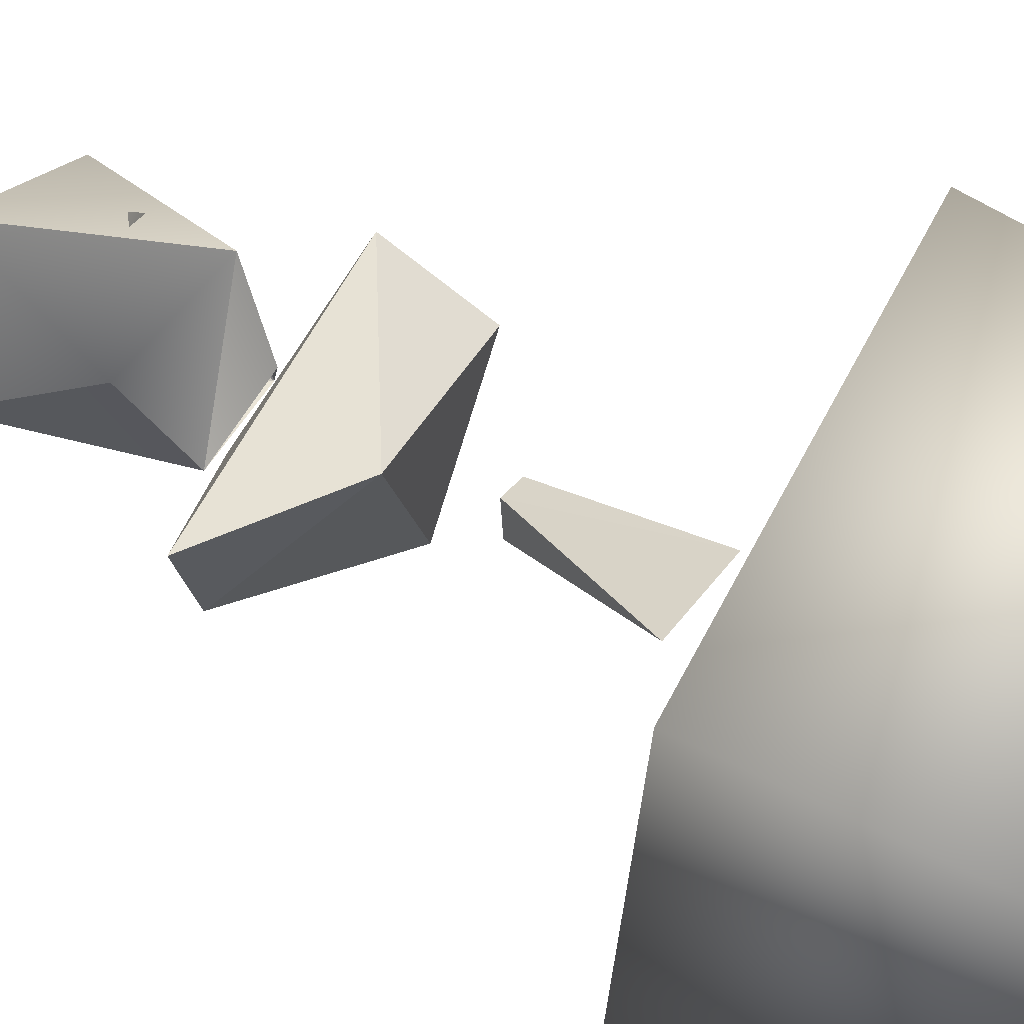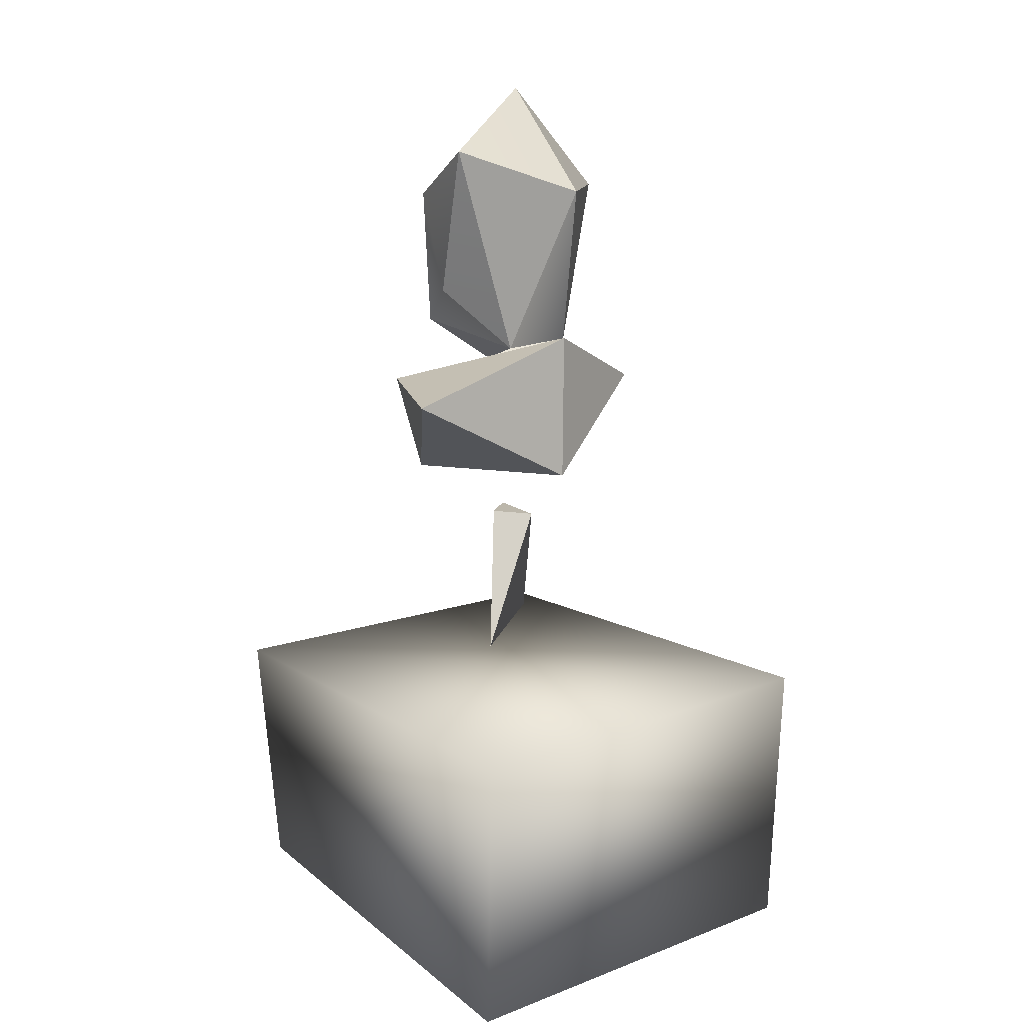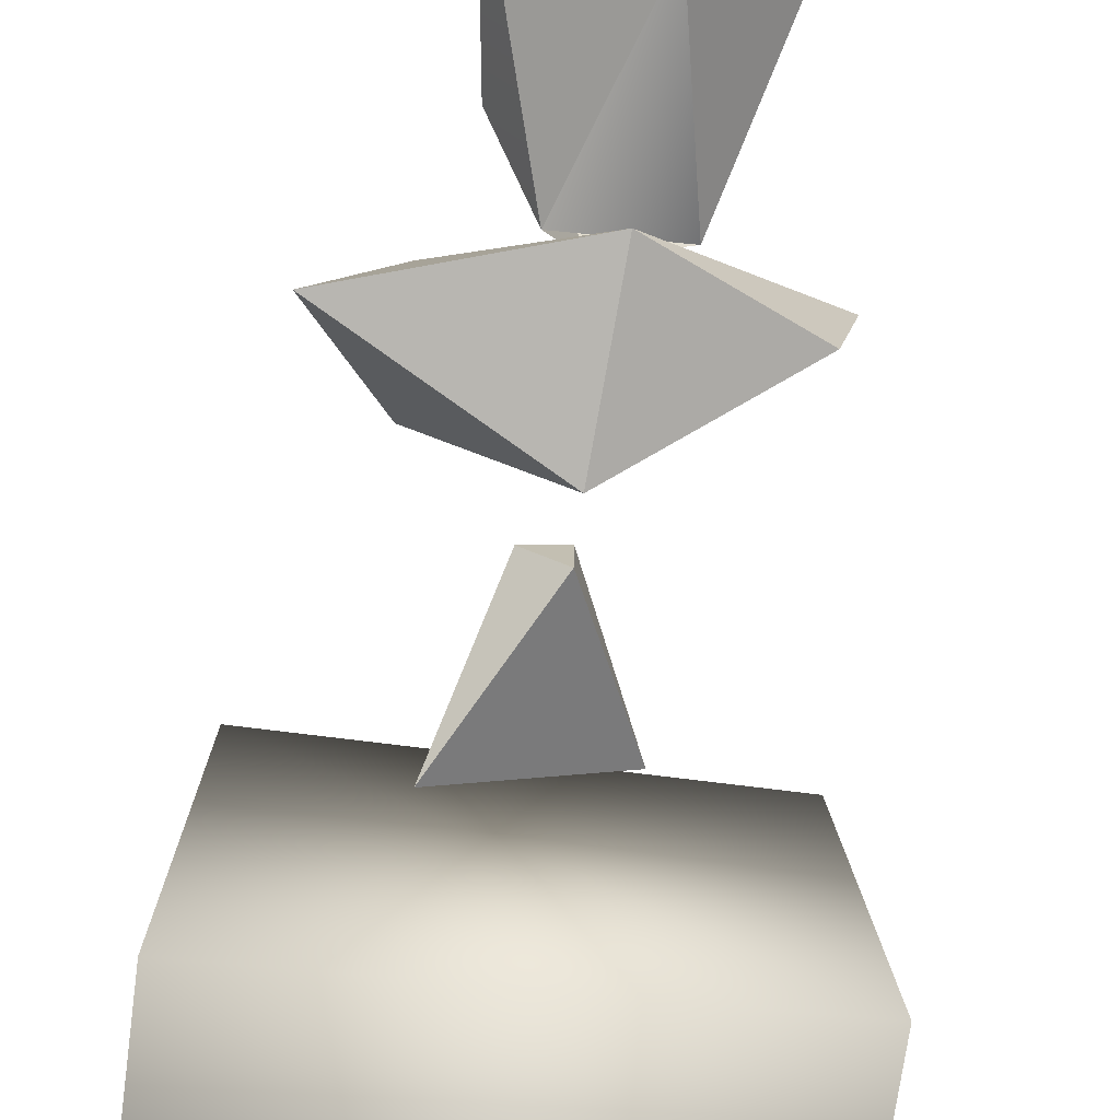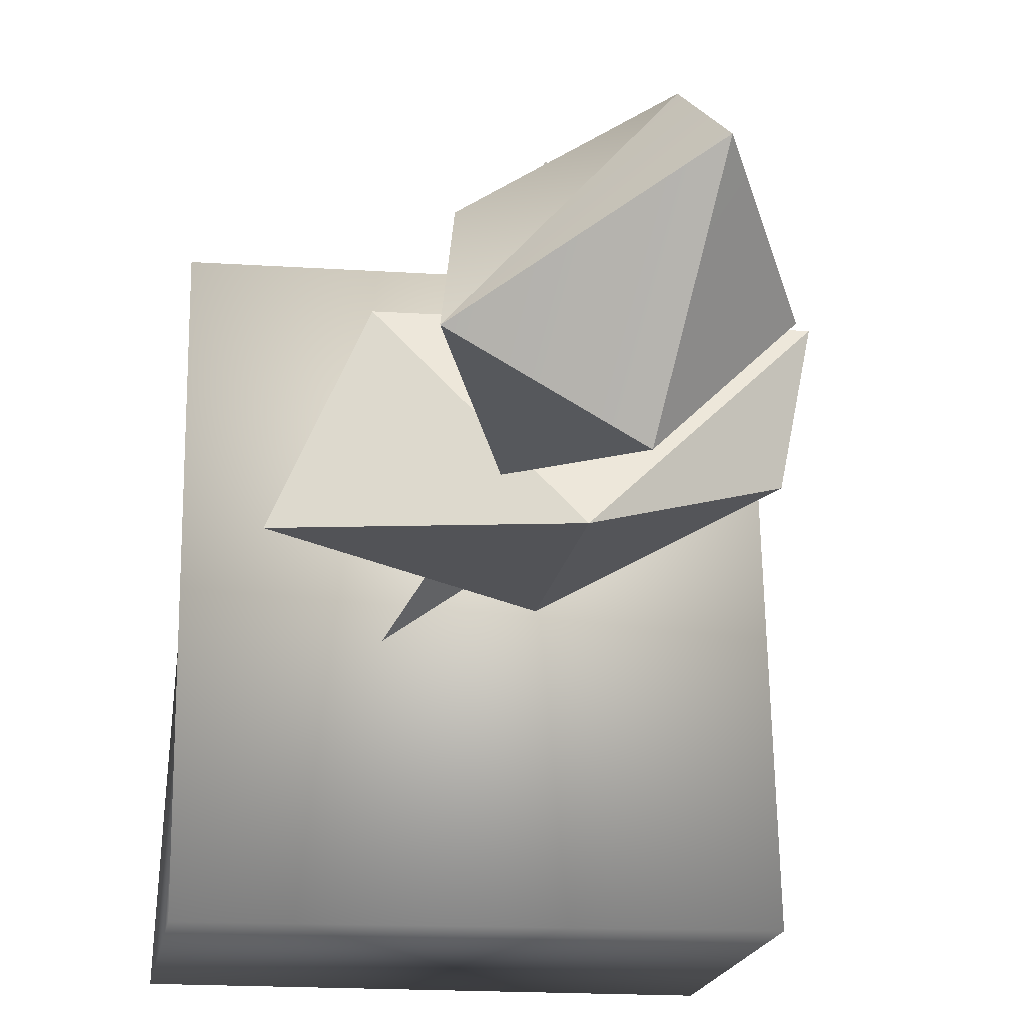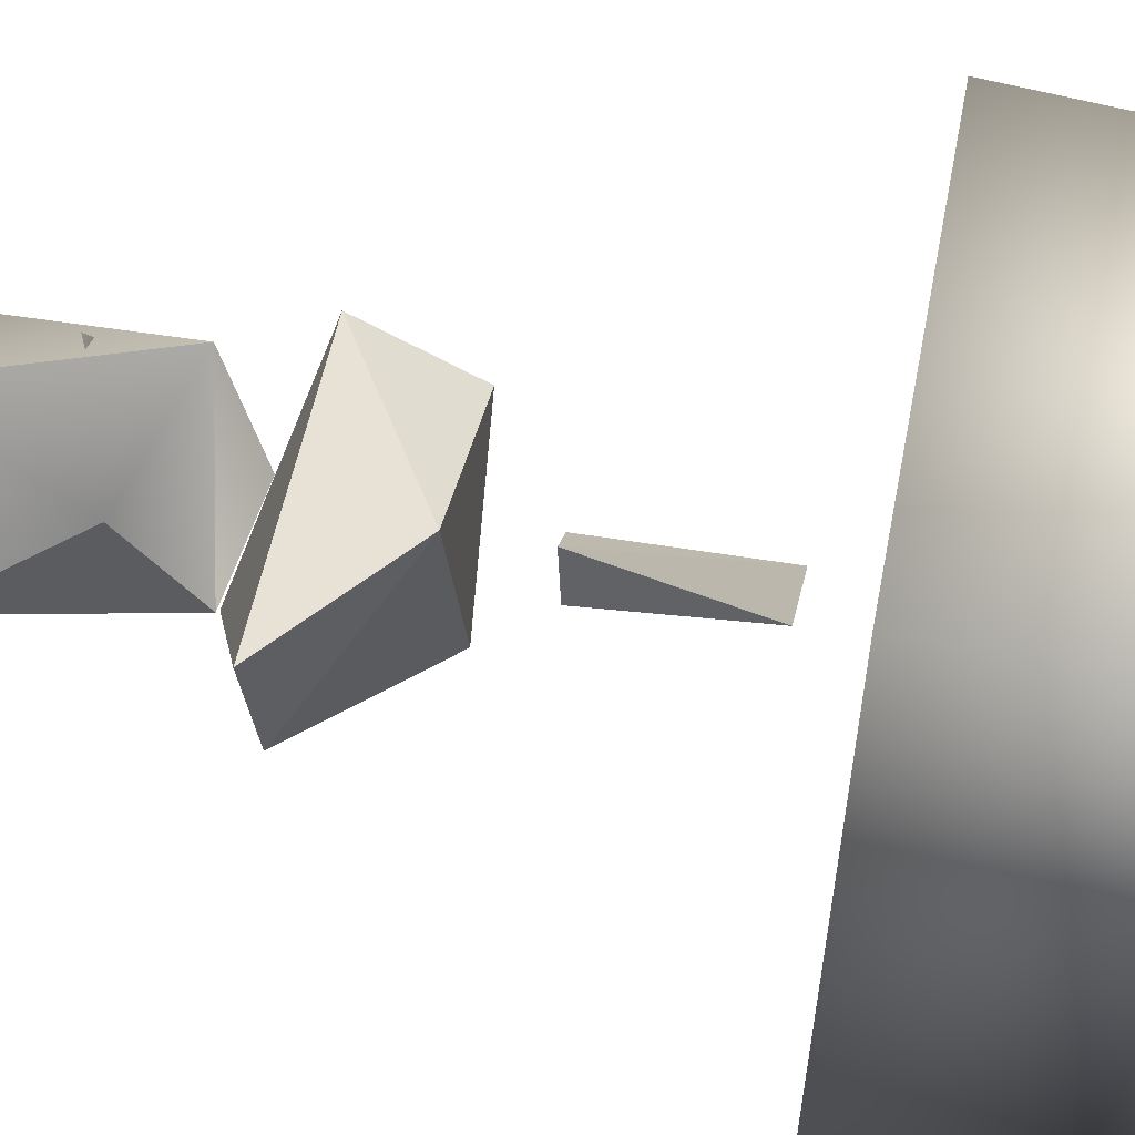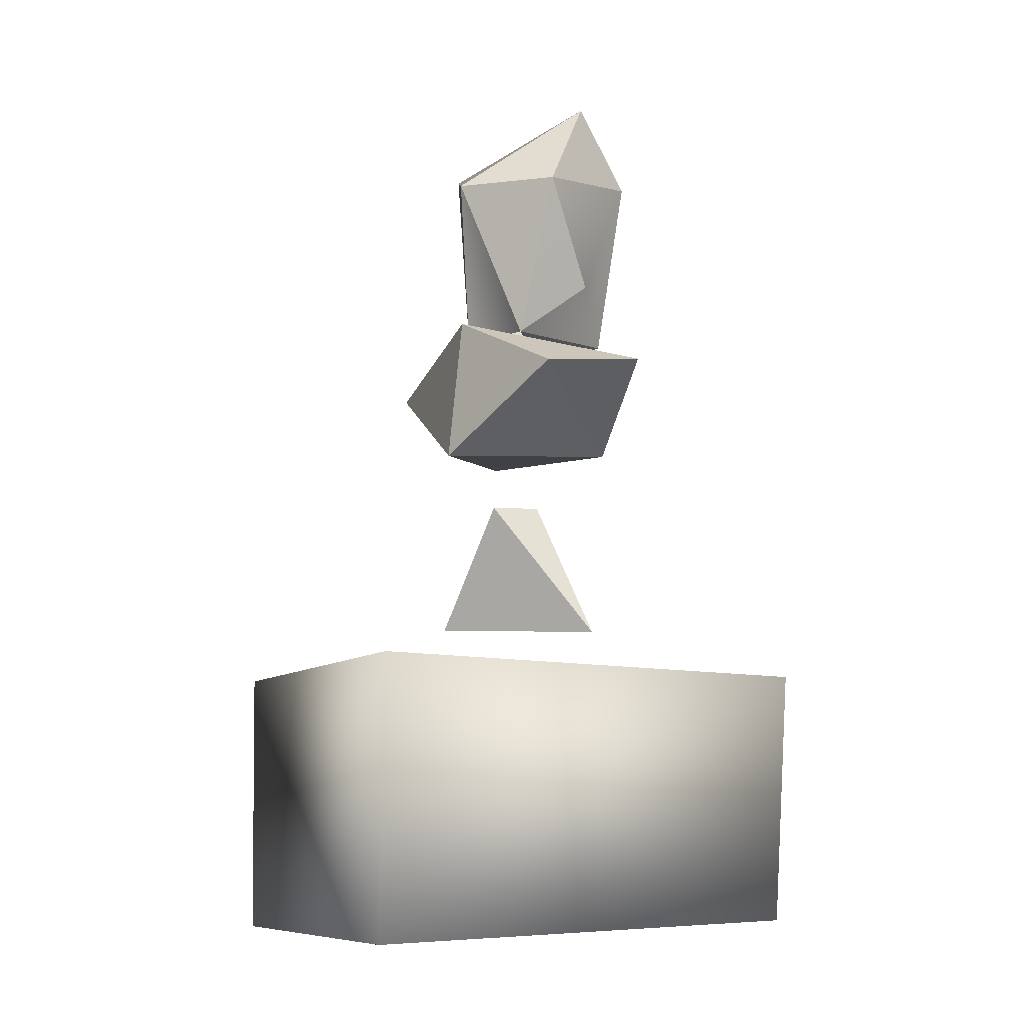
<metadata>
{"format":"obj","ext":"obj","renderer":"f3d","projection":"perspective","resolution":1024,"background":"white","views":[{"elev":61.2,"azim":-61.9,"up":"+Z"},{"elev":15.0,"azim":142.5,"up":"+Y"},{"elev":-77.3,"azim":173.7,"up":"+Z"},{"elev":-17.3,"azim":172.5,"up":"+Z"},{"elev":51.3,"azim":-78.7,"up":"+Z"},{"elev":-8.3,"azim":-115.0,"up":"+Y"}]}
</metadata>
<code>
o Horse_Cube.002
v 1.45 1.182 -1.73
v -1.507 1.241 -1.717
v -1.416 -0.7608 -1.709
v 1.477 -0.8127 -1.699
v 1.316 -0.6434 1.543
v -1.343 -0.6889 1.543
v 1.434 1.186 1.615
v -1.407 1.15 1.626
v -0.07106 2.546 0.1443
v 0.487 1.577 -0.4266
v -0.5005 1.524 0.4186
v -0.07069 2.531 -0.2378
v 0.1801 2.561 -0.06688
v 0.7327 2.979 0.146
v -0.06506 2.927 -0.6344
v -0.4153 2.95 0.5656
v 0.7326 3.622 0.4733
v 1.174 3.596 -0.5044
v -0.1398 3.996 -0.5521
v -1.046 3.554 -0.2242
v -1.175 3.597 0.4855
v 0.15 3.994 0.83
v 0.009863 3.744 0.2271
v 0.5434 5.074 0.3473
v 0.2158 3.921 -0.334
v -0.4914 4.315 0.382
v -0.1352 4.404 0.5696
v 0.1116 4.536 0.8125
v -0.784 5.099 -0.0544
v -0.3061 5.238 0.8237
v -0.4363 3.909 -0.1738
v -0.2118 5.117 -0.5993
v -0.3977 5.844 0.3977
v 0.6372 5.434 -0.2535
v 0.5092 4.341 0.1453
v 0.2657 4.52 0.6043
v -0.3932 4.466 0.3159
v 0.3747 4.466 0.09374
v -0.1871 5.113 0.7539
v 0.2734 5.057 0.7092
v 0.4386 5.059 0.5961
v -0.04764 5.017 0.8402
f 13 10 12
f 9 10 13
f 12 11 9
f 12 9 13
f 15 19 18
f 16 17 21
f 14 17 16
f 16 20 15
f 21 17 19
f 20 21 19
f 17 18 19
f 9 11 10
f 12 10 11
f 15 14 16
f 14 18 17
f 15 20 19
f 14 15 18
f 16 21 20
f 2 7 1
f 4 6 3
f 1 5 4
f 2 4 3
f 8 3 6
f 7 6 5
f 26 31 22
f 22 31 23
f 24 30 22
f 35 22 25
f 22 23 25
f 25 31 32
f 22 35 24
f 26 22 30
f 30 29 26
f 26 29 31
f 33 29 30
f 32 31 29
f 29 33 32
f 24 35 34
f 35 25 34
f 30 24 34
f 34 32 33
f 30 34 33
f 32 34 25
f 2 8 7
f 4 5 6
f 1 7 5
f 2 1 4
f 8 2 3
f 7 8 6
f 36 27 28
l 40 41
l 27 37
l 39 42
l 38 36

</code>
